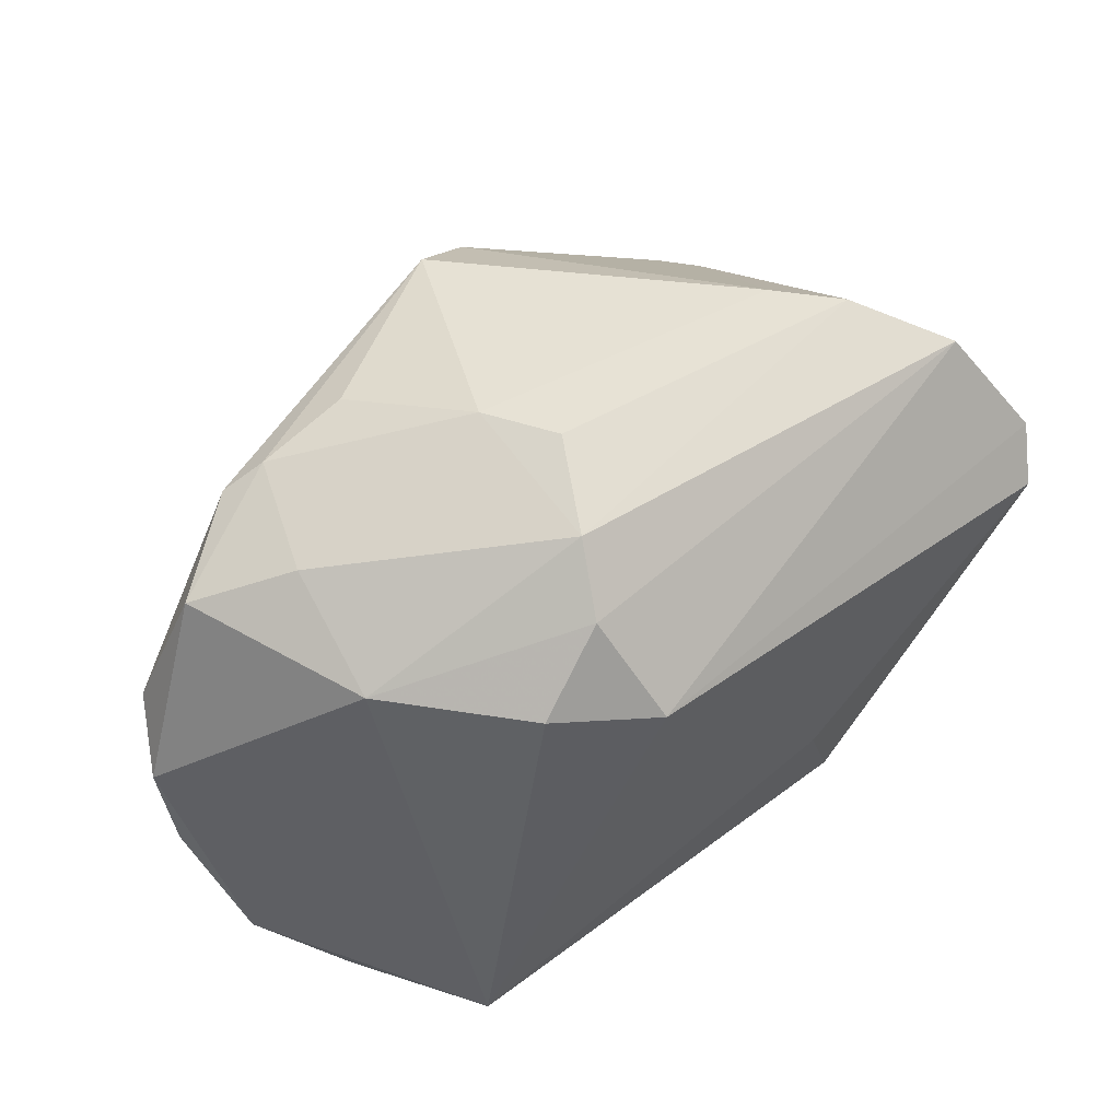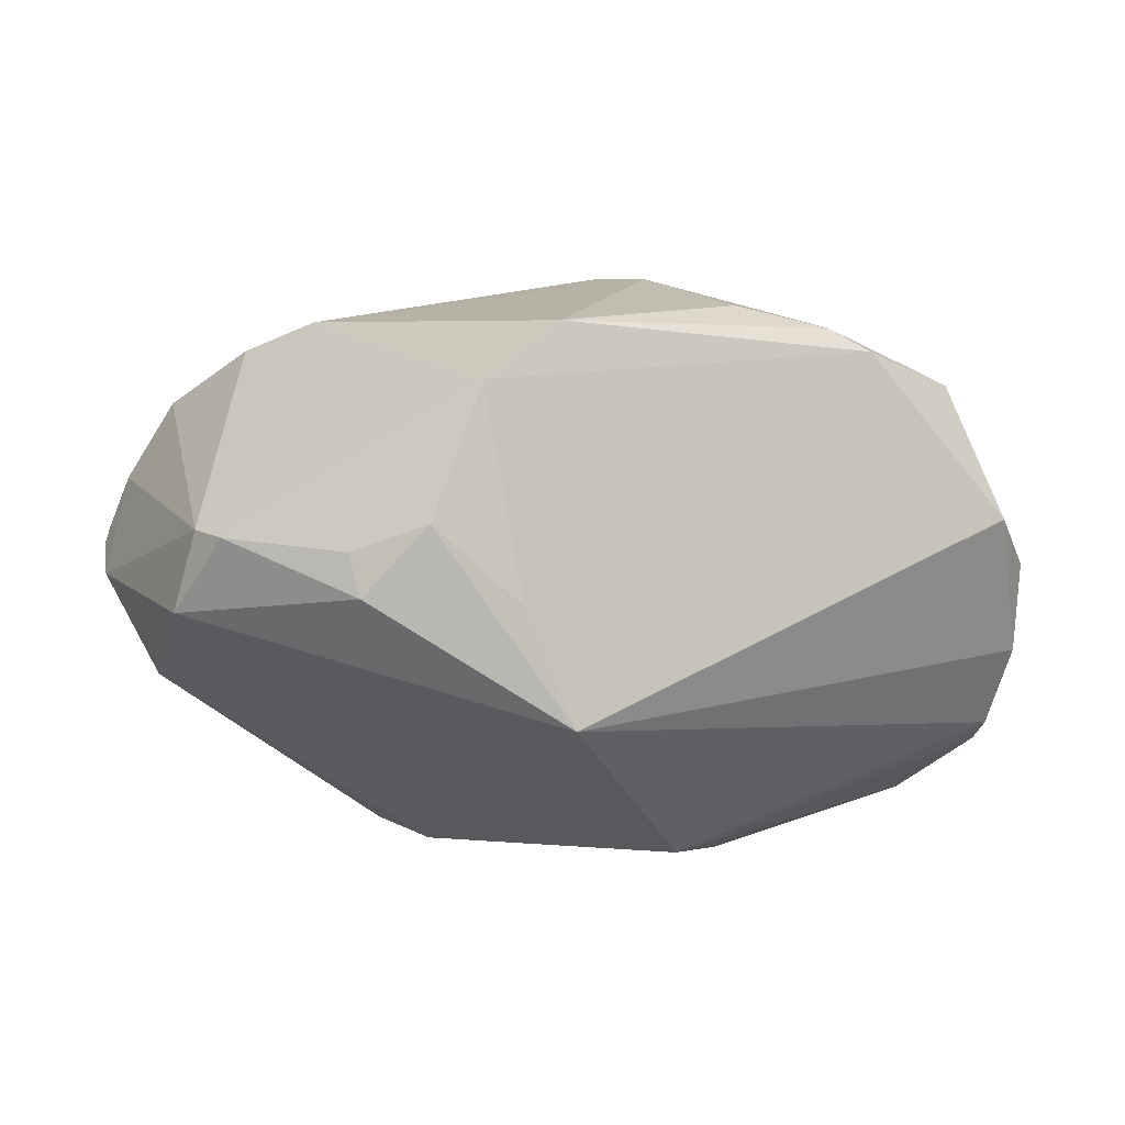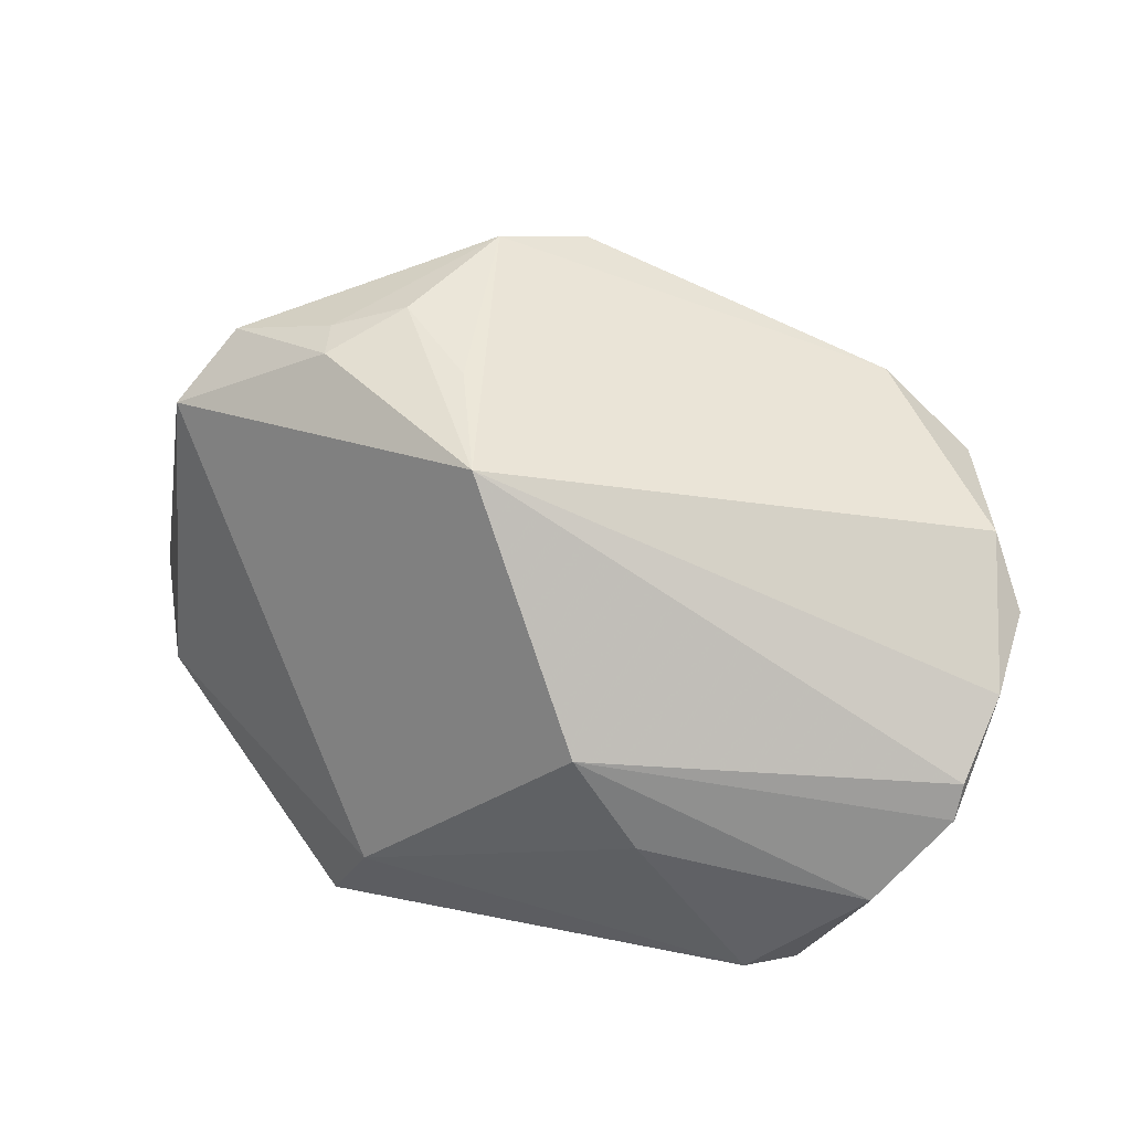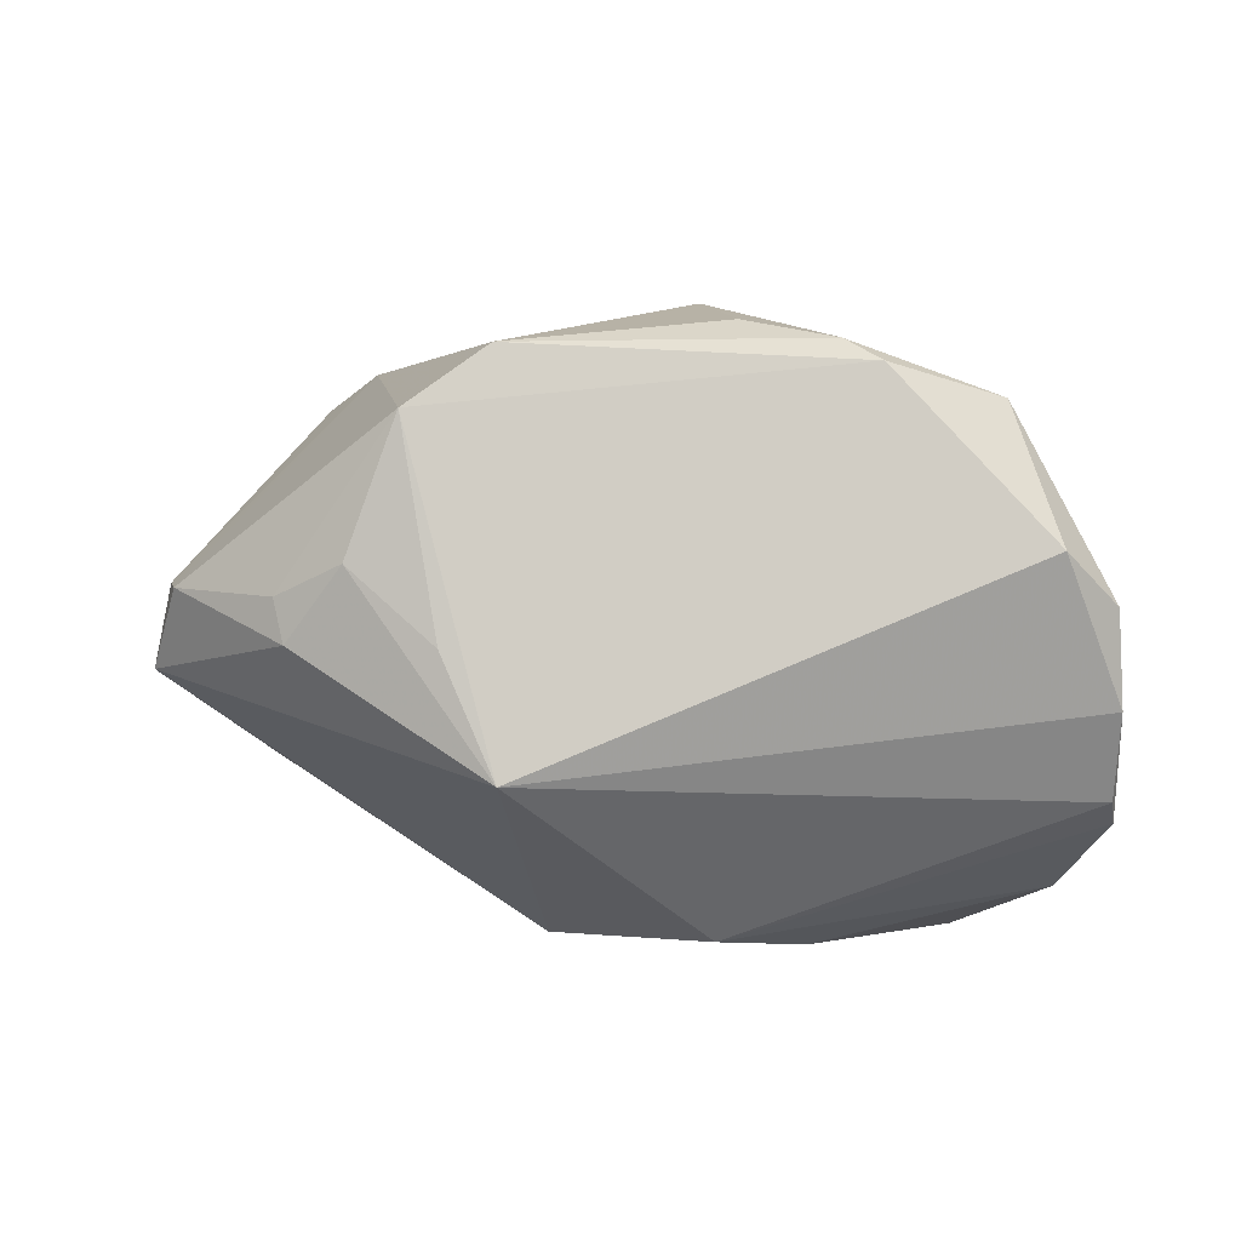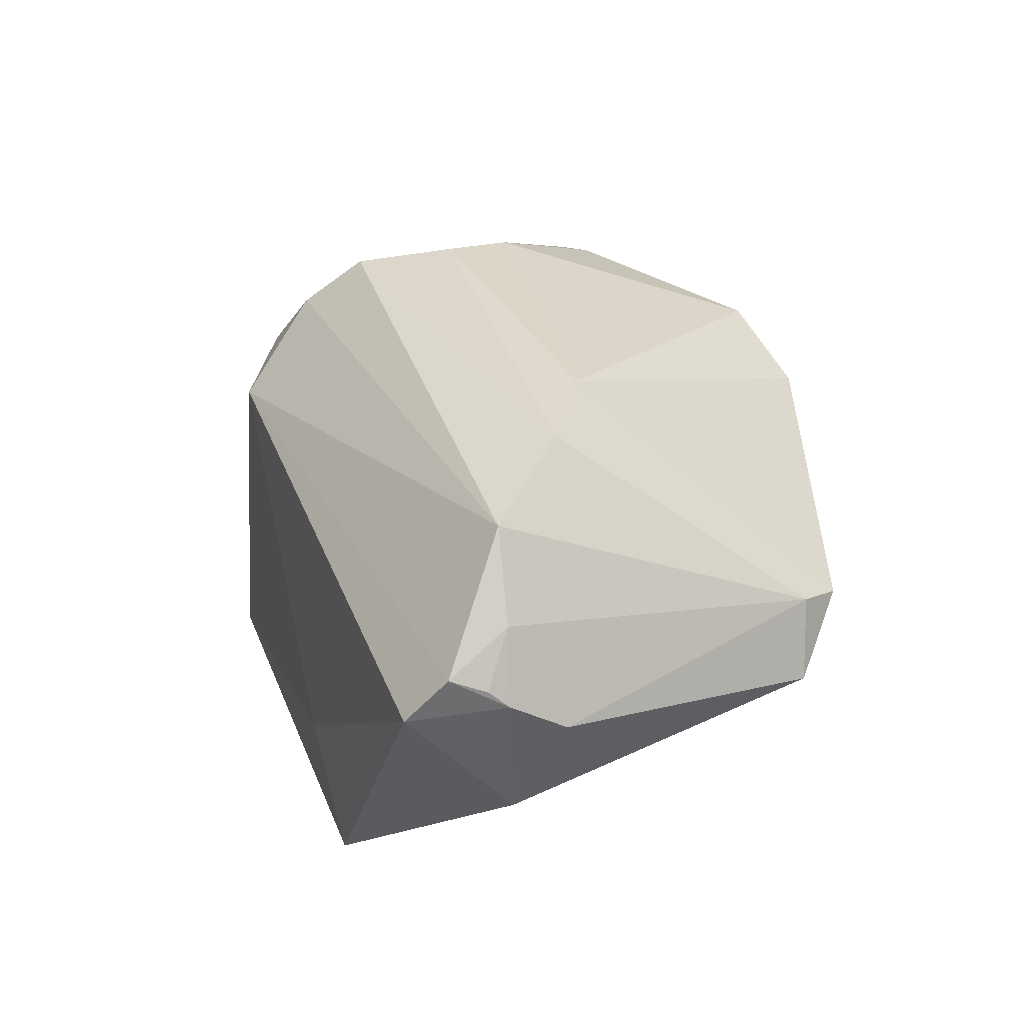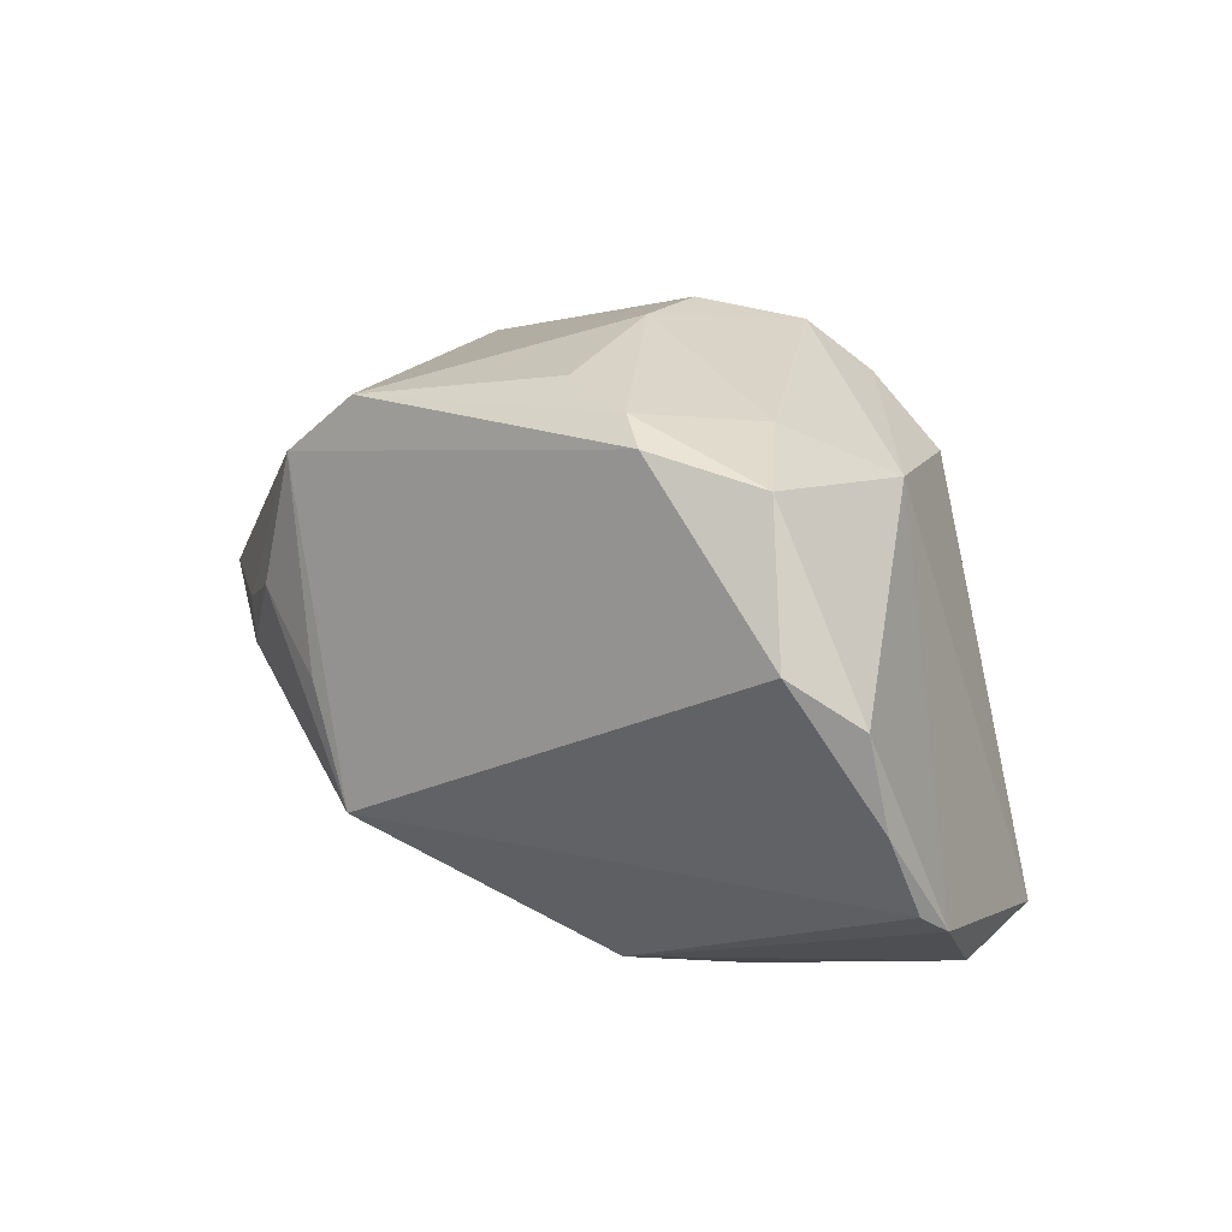
<metadata>
{"format":"obj","ext":"obj","renderer":"f3d","projection":"perspective","resolution":1024,"background":"white","views":[{"elev":54.6,"azim":135.8,"up":"+Y"},{"elev":-0.1,"azim":-10.8,"up":"+Y"},{"elev":46.9,"azim":18.3,"up":"+Z"},{"elev":-3.6,"azim":14.0,"up":"+Y"},{"elev":23.3,"azim":-111.9,"up":"+Y"},{"elev":12.1,"azim":54.3,"up":"+Y"}]}
</metadata>
<code>
v -0.04985 0.02288 -0.01899
v 0.01416 0.0369 -0.01466
v 0.01383 -0.03658 0.01151
v 0.03756 0.02916 0.00905
v -0.03097 0.002111 0.0356
v 0.04217 -0.02941 -0.02635
v -0.02008 -0.03569 -0.03023
v -0.05703 0.007667 -0.02808
v 0.03069 0.03048 0.02338
v -0.05369 0.001476 -0.03248
v 0.05473 0.006538 0.02179
v -0.05065 -0.0051 0.02298
v 0.05834 -0.02063 0.005637
v 0.05989 0.0008146 0.01456
v -0.04535 0.003834 0.02974
v -0.0296 -0.003326 0.03583
v 0.0184 0.03073 -0.02149
v 0.006831 0.03952 -0.003839
v 0.03661 -0.03589 -0.02195
v 0.05053 -0.03057 -0.008654
v -0.05583 0.01269 -0.02019
v -0.0583 0.005929 -0.02362
v -0.004423 -0.01889 0.03782
v 0.05994 -0.0106 0.01167
v -0.04049 0.02923 -0.007759
v 0.01089 0.03834 0.006012
v -0.005843 0.02958 0.03517
v -0.01088 -0.004085 0.03842
v -0.01552 0.02222 0.03842
v -0.02181 0.005369 0.03842
v -0.05883 -0.0004531 -0.01374
v 0.01885 0.03323 0.02242
v -0.01445 -0.0375 -0.0188
v -0.05662 0.001683 -0.0252
v 0.0411 0.0224 -0.006296
v -0.04817 0.004884 0.02412
v 0.05817 -0.02306 0.001374
v -0.05174 -0.01418 -0.01781
v -0.03196 0.03257 -0.001385
v 0.03569 0.02742 0.02543
v -0.01355 -0.01979 -0.03206
v 0.02843 0.02225 -0.02331
v 0.04821 0.02396 0.01785
v 0.02228 -0.0375 -0.0009705
v 0.01615 0.01888 -0.03114
v -0.05896 0.003786 -0.02114
f 2 35 17
f 1 25 2
f 2 17 1
f 1 17 45
f 36 25 1
f 1 21 36
f 7 38 10
f 33 38 7
f 45 17 42
f 42 17 35
f 42 6 45
f 35 6 42
f 12 38 33
f 33 23 12
f 38 12 31
f 36 21 31
f 31 12 36
f 8 45 10
f 8 1 45
f 21 1 8
f 2 25 18
f 30 23 28
f 24 23 13
f 33 44 3
f 3 23 33
f 3 13 23
f 3 44 20
f 40 23 11
f 11 23 24
f 11 43 40
f 28 23 29
f 29 30 28
f 40 27 29
f 29 23 40
f 4 35 2
f 4 43 35
f 45 6 41
f 6 7 41
f 10 45 41
f 41 7 10
f 19 7 6
f 19 6 20
f 20 44 19
f 19 44 33
f 33 7 19
f 10 38 34
f 46 31 21
f 38 31 46
f 46 34 38
f 46 8 10
f 10 34 46
f 9 27 40
f 9 32 27
f 40 43 9
f 43 4 9
f 39 18 25
f 39 29 27
f 39 25 36
f 27 32 26
f 26 39 27
f 18 39 26
f 32 9 26
f 26 9 4
f 2 18 26
f 26 4 2
f 30 29 5
f 37 3 20
f 13 3 37
f 20 6 37
f 24 13 37
f 37 6 35
f 14 11 24
f 43 11 14
f 35 43 14
f 14 37 35
f 24 37 14
f 21 8 22
f 22 46 21
f 8 46 22
f 36 12 15
f 15 5 29
f 15 39 36
f 29 39 15
f 23 30 16
f 30 5 16
f 16 12 23
f 16 15 12
f 5 15 16

</code>
